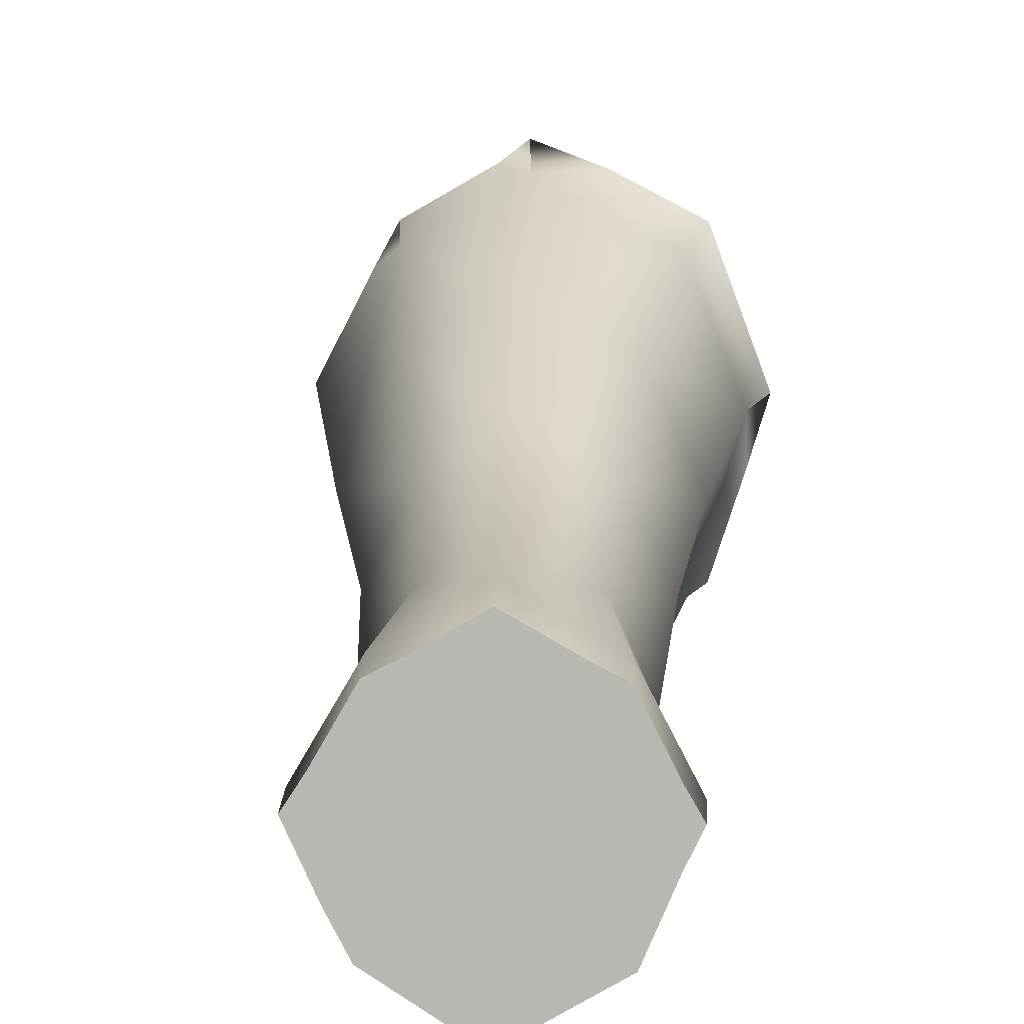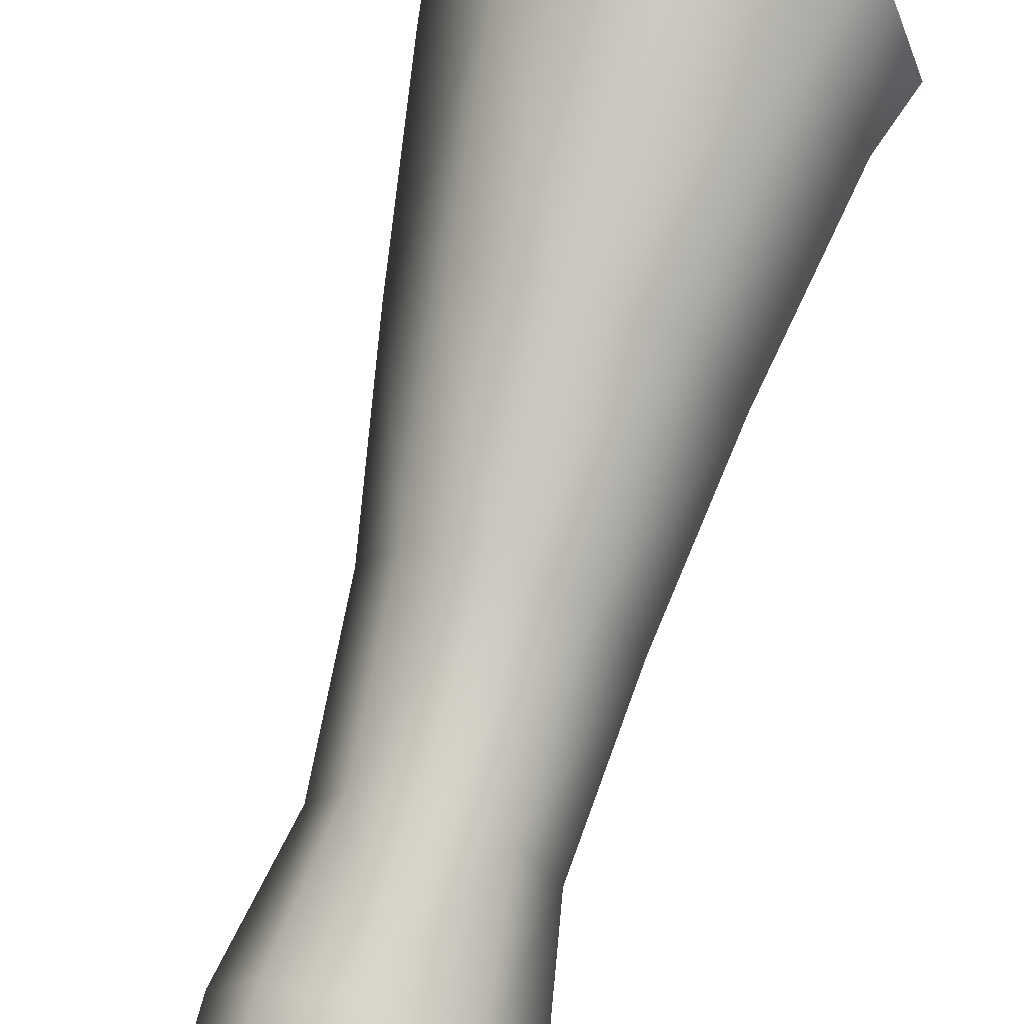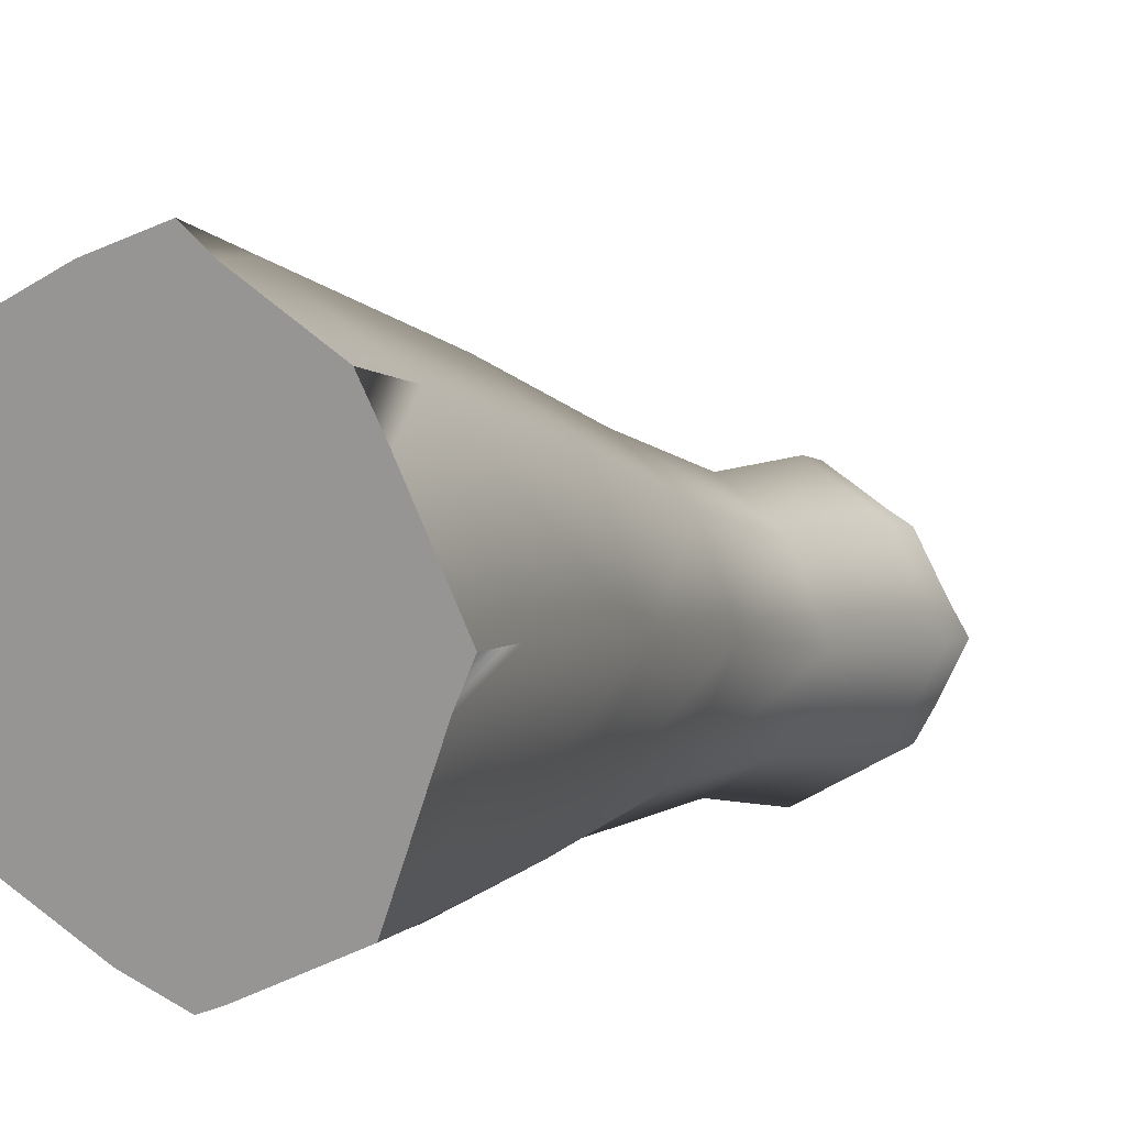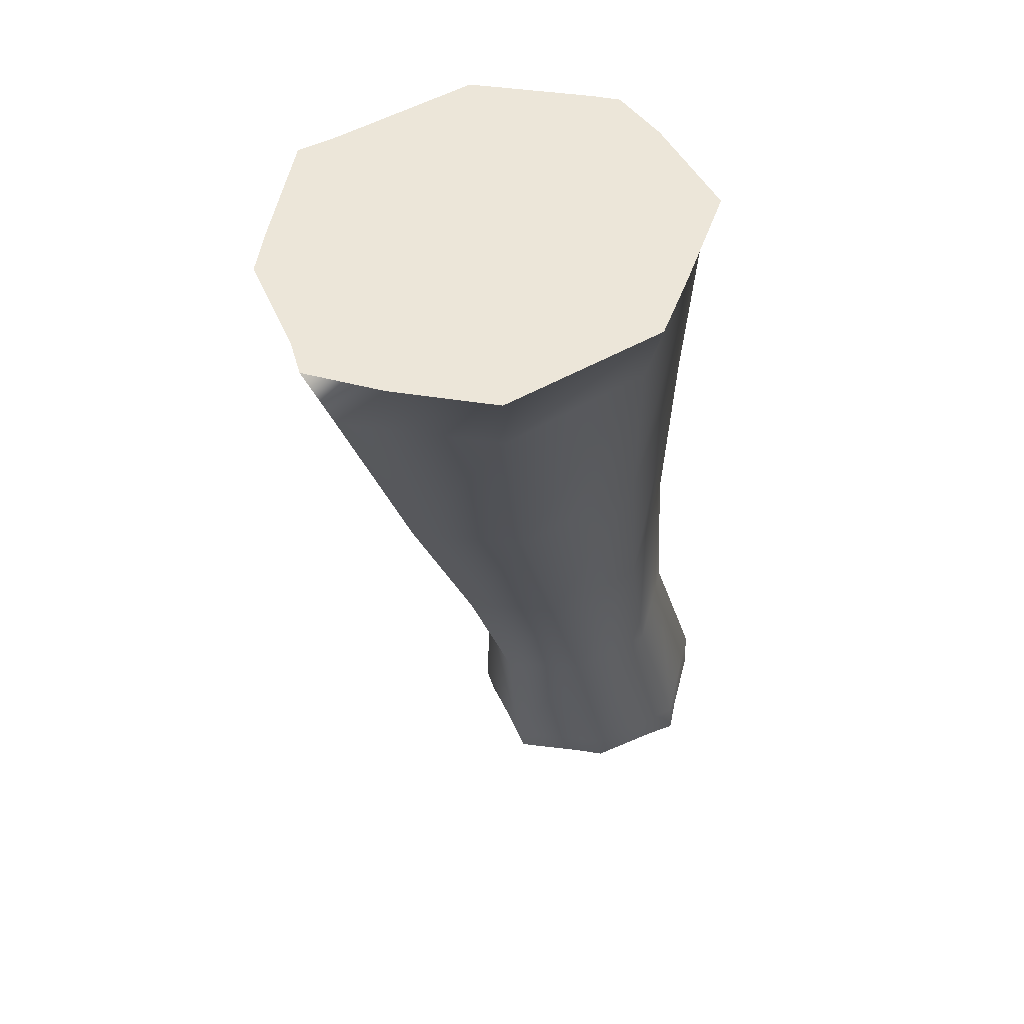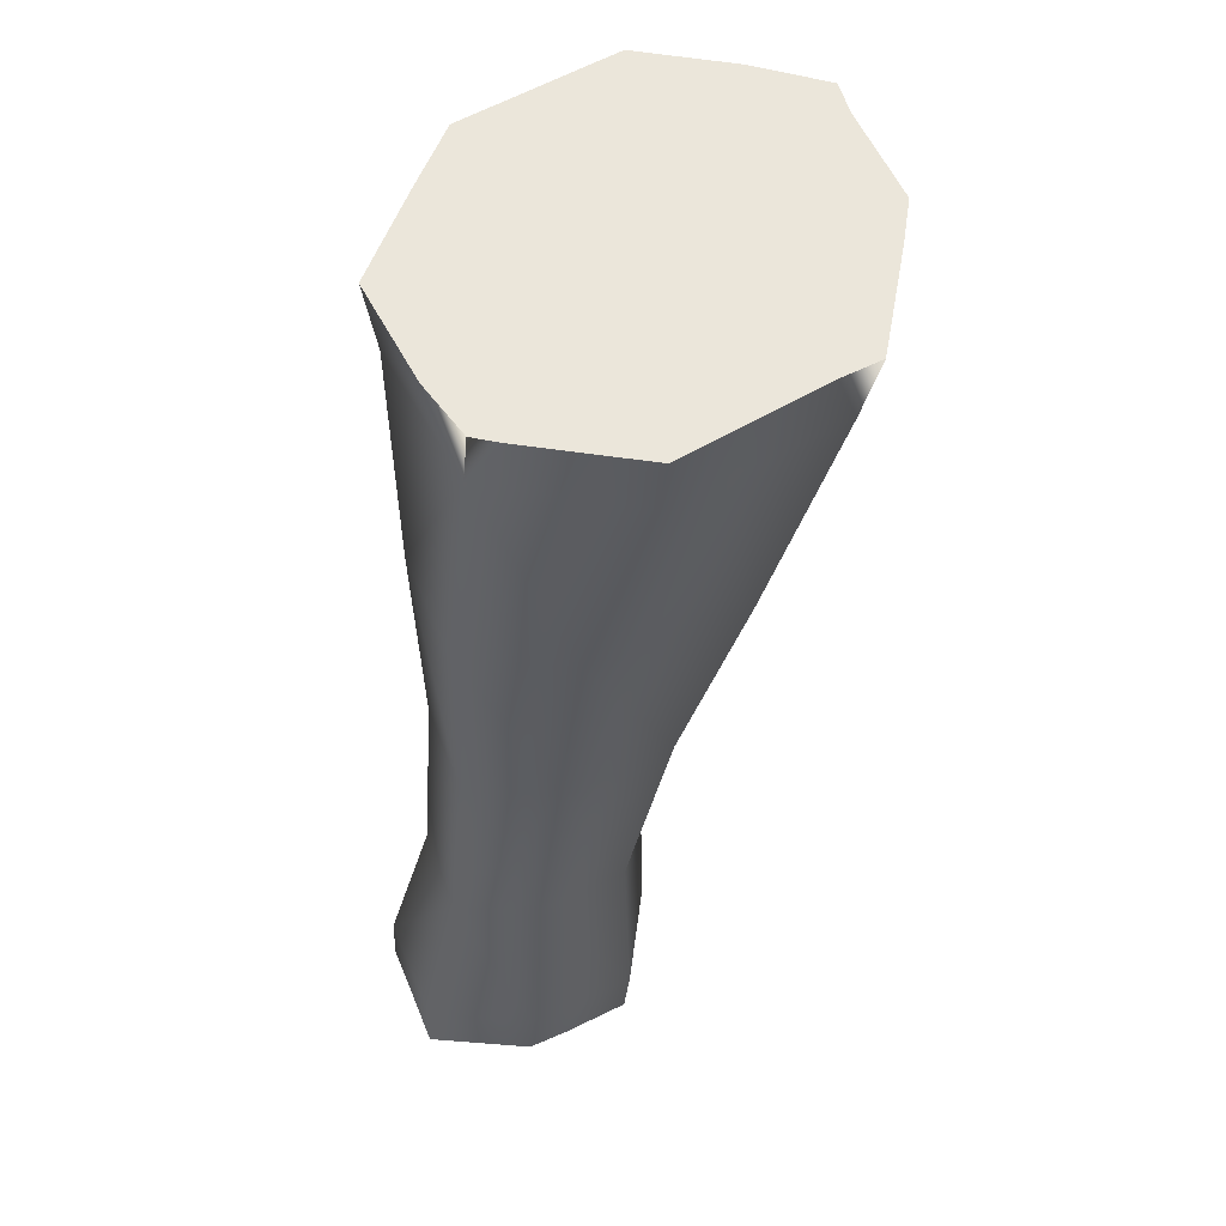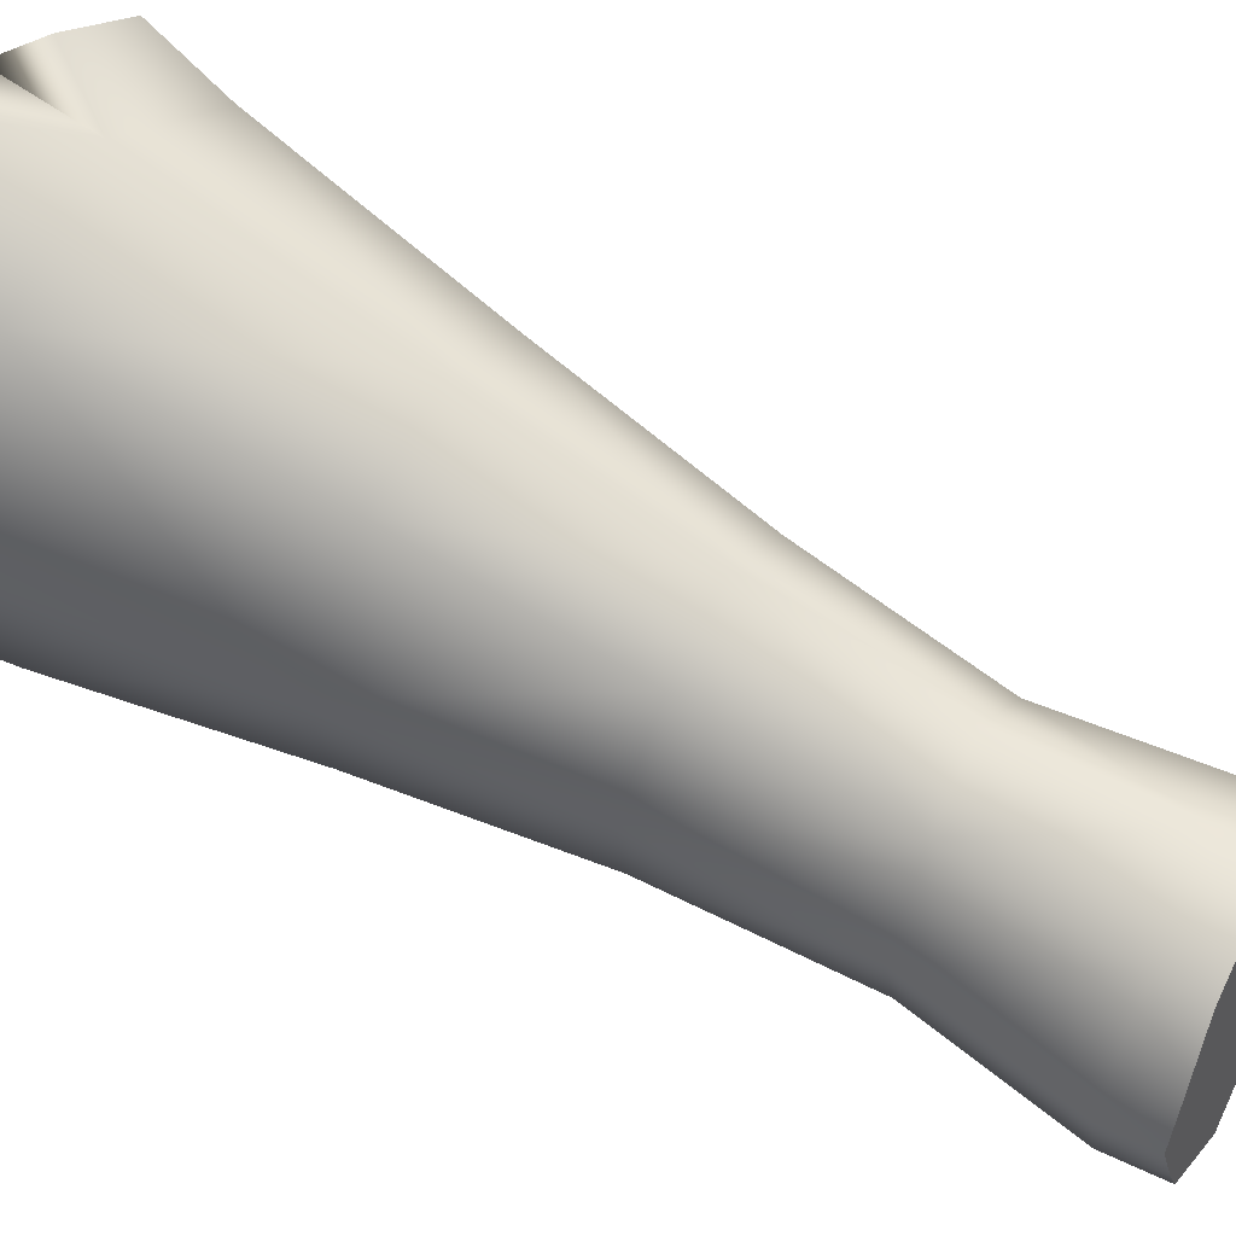
<metadata>
{"format":"obj","ext":"obj","renderer":"f3d","projection":"perspective","resolution":1024,"background":"white","views":[{"elev":7.2,"azim":3.6,"up":"+Z"},{"elev":64.1,"azim":17.3,"up":"+Z"},{"elev":13.0,"azim":-149.1,"up":"+Z"},{"elev":49.3,"azim":37.2,"up":"+Y"},{"elev":54.8,"azim":-142.4,"up":"+Y"},{"elev":47.6,"azim":-61.4,"up":"+Z"}]}
</metadata>
<code>
v  -0.2153 0.5636 0.3339
v  -0.1985 0.5901 0.3239
v  -0.1981 0.5636 0.3228
v  -0.238 0.5636 0.3486
v  -0.2468 0.5636 0.3653
v  -0.2388 0.5895 0.3499
v  -0.1996 0.6611 0.3468
v  -0.1552 0.5881 0.3492
v  -0.1552 0.5636 0.3479
v  -0.1731 0.5636 0.3375
v  -0.2299 0.6605 0.3676
v  -0.167 0.6595 0.3673
v  -0.2596 0.5636 0.393
v  -0.2512 0.5636 0.4058
v  -0.2604 0.5855 0.3961
v  -0.2359 0.7483 0.381
v  -0.1355 0.5832 0.3947
v  -0.201 0.7501 0.3567
v  -0.1356 0.5636 0.3919
v  -0.1426 0.5636 0.3774
v  -0.2477 0.6573 0.4084
v  -0.1505 0.6555 0.4074
v  -0.1634 0.7471 0.3808
v  -0.1424 0.5636 0.4037
v  -0.2355 0.5636 0.4331
v  -0.2235 0.5636 0.4393
v  -0.236 0.5827 0.4377
v  -0.2024 0.8493 0.3571
v  -0.2558 0.7414 0.4317
v  -0.1572 0.5811 0.4369
v  -0.1564 0.8449 0.3844
v  -0.2284 0.6549 0.4457
v  -0.2453 0.8465 0.3844
v  -0.1675 0.6537 0.4455
v  -0.1451 0.7392 0.4305
v  -0.1687 0.5636 0.4386
v  -0.1571 0.5636 0.4328
v  -0.1972 0.5809 0.4595
v  -0.2079 0.9492 0.3667
v  -0.276 0.836 0.4545
v  -0.2356 0.7358 0.472
v  -0.1347 0.8332 0.453
v  -0.1985 0.6535 0.4657
v  -0.2671 0.9477 0.3989
v  -0.1421 0.9445 0.3982
v  -0.2013 0.733 0.4945
v  -0.1646 0.7343 0.4716
v  -0.2198 0.9728 0.3743
v  -0.1809 0.9728 0.3776
v  -0.2468 0.8273 0.5081
v  -0.2962 0.9417 0.4798
v  -0.1181 0.9378 0.4775
v  -0.1587 0.8255 0.5074
v  -0.2087 0.9728 0.3691
v  -0.27 0.9728 0.4016
v  -0.1334 0.9728 0.4001
v  -0.2616 0.936 0.5442
v  -0.2048 0.8233 0.5324
v  -0.2939 0.9728 0.4673
v  -0.1172 0.9728 0.4495
v  -0.2763 0.9728 0.5344
v  -0.1431 0.9338 0.5414
v  -0.2071 0.9332 0.5744
v  -0.3017 0.9728 0.4849
v  -0.2651 0.9728 0.5548
v  -0.1073 0.9728 0.4819
v  -0.2232 0.9728 0.5788
v  -0.1342 0.9728 0.5544
v  -0.1759 0.9728 0.5761
v  -0.2097 0.9728 0.589
v  -0.1969 0.5636 0.4546
o DR_Rodilla
g DR_Rodilla
f 1 2 3
f 4 5 6
f 2 6 7
f 2 7 8
f 8 9 10
f 6 11 7
f 8 7 12
f 13 14 15
f 6 15 11
f 7 11 16
f 8 12 17
f 7 18 12
f 17 19 20
f 15 21 11
f 7 16 18
f 11 21 16
f 12 22 17
f 12 18 23
f 17 24 19
f 25 26 27
f 15 27 21
f 16 28 18
f 16 21 29
f 17 22 30
f 12 23 22
f 18 31 23
f 27 32 21
f 16 33 28
f 18 28 31
f 16 29 33
f 21 32 29
f 22 34 30
f 22 23 35
f 23 31 35
f 30 36 37
f 27 38 32
f 28 33 39
f 28 39 31
f 29 40 33
f 29 32 41
f 22 35 34
f 30 34 38
f 31 42 35
f 38 43 32
f 33 44 39
f 31 39 45
f 29 41 40
f 33 40 44
f 32 46 41
f 34 35 47
f 38 34 43
f 31 45 42
f 35 42 47
f 32 43 46
f 39 44 48
f 39 49 45
f 40 41 50
f 40 51 44
f 41 46 50
f 34 47 43
f 42 45 52
f 42 53 47
f 43 47 46
f 39 48 54
f 44 55 48
f 39 54 49
f 45 49 56
f 40 50 57
f 40 57 51
f 44 51 55
f 46 58 50
f 42 52 53
f 45 56 52
f 46 47 53
f 48 49 54
f 48 55 59
f 49 60 56
f 50 58 57
f 51 57 61
f 51 59 55
f 46 53 58
f 52 62 53
f 52 56 60
f 48 60 49
f 48 59 61
f 57 58 63
f 51 61 64
f 57 65 61
f 51 64 59
f 53 62 58
f 52 66 62
f 52 60 66
f 48 61 60
f 59 64 61
f 57 63 67
f 58 62 63
f 57 67 65
f 61 65 67
f 62 66 68
f 60 68 66
f 60 61 69
f 63 70 67
f 62 69 63
f 61 67 69
f 62 68 69
f 60 69 68
f 63 69 70
f 67 70 69
f 1 4 6
f 6 2 1
f 2 8 10
f 10 3 2
f 6 5 13
f 13 15 6
f 8 17 20
f 20 9 8
f 14 25 27
f 27 15 14
f 17 30 37
f 37 24 17
f 27 26 71
f 71 38 27
f 30 38 71
f 71 36 30
f 1 3 10
f 10 9 20
f 20 19 24
f 10 20 24
f 24 37 36
f 36 71 26
f 24 36 26
f 26 25 14
f 14 13 5
f 26 14 5
f 24 26 5
f 10 24 5
f 1 10 5
f 1 5 4

</code>
